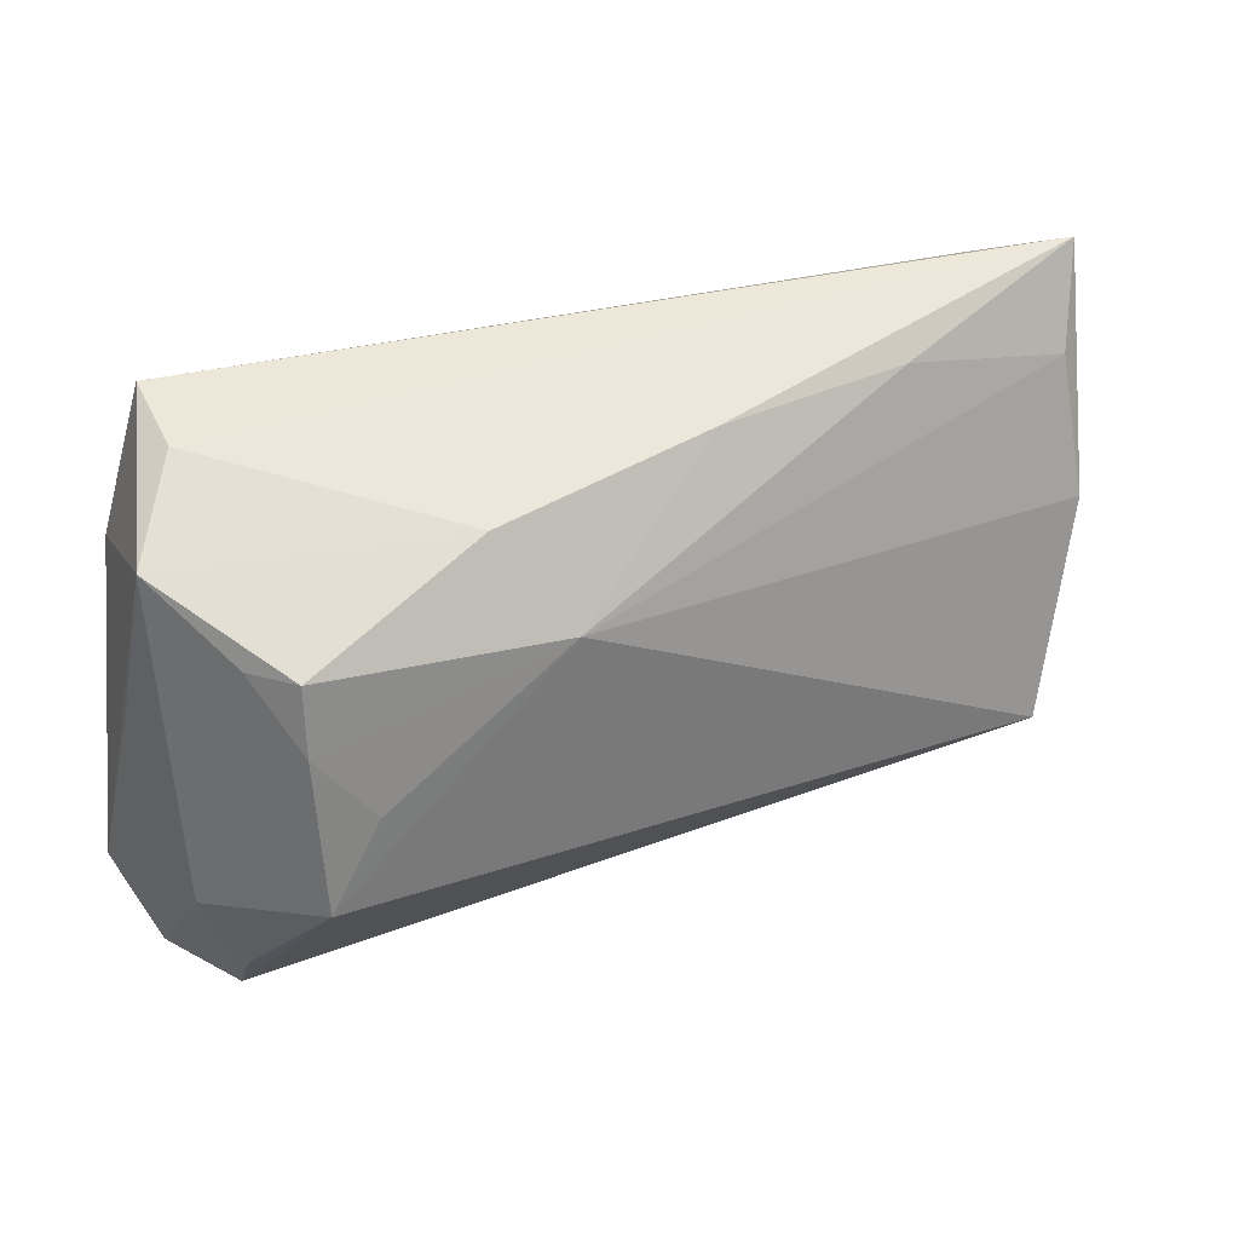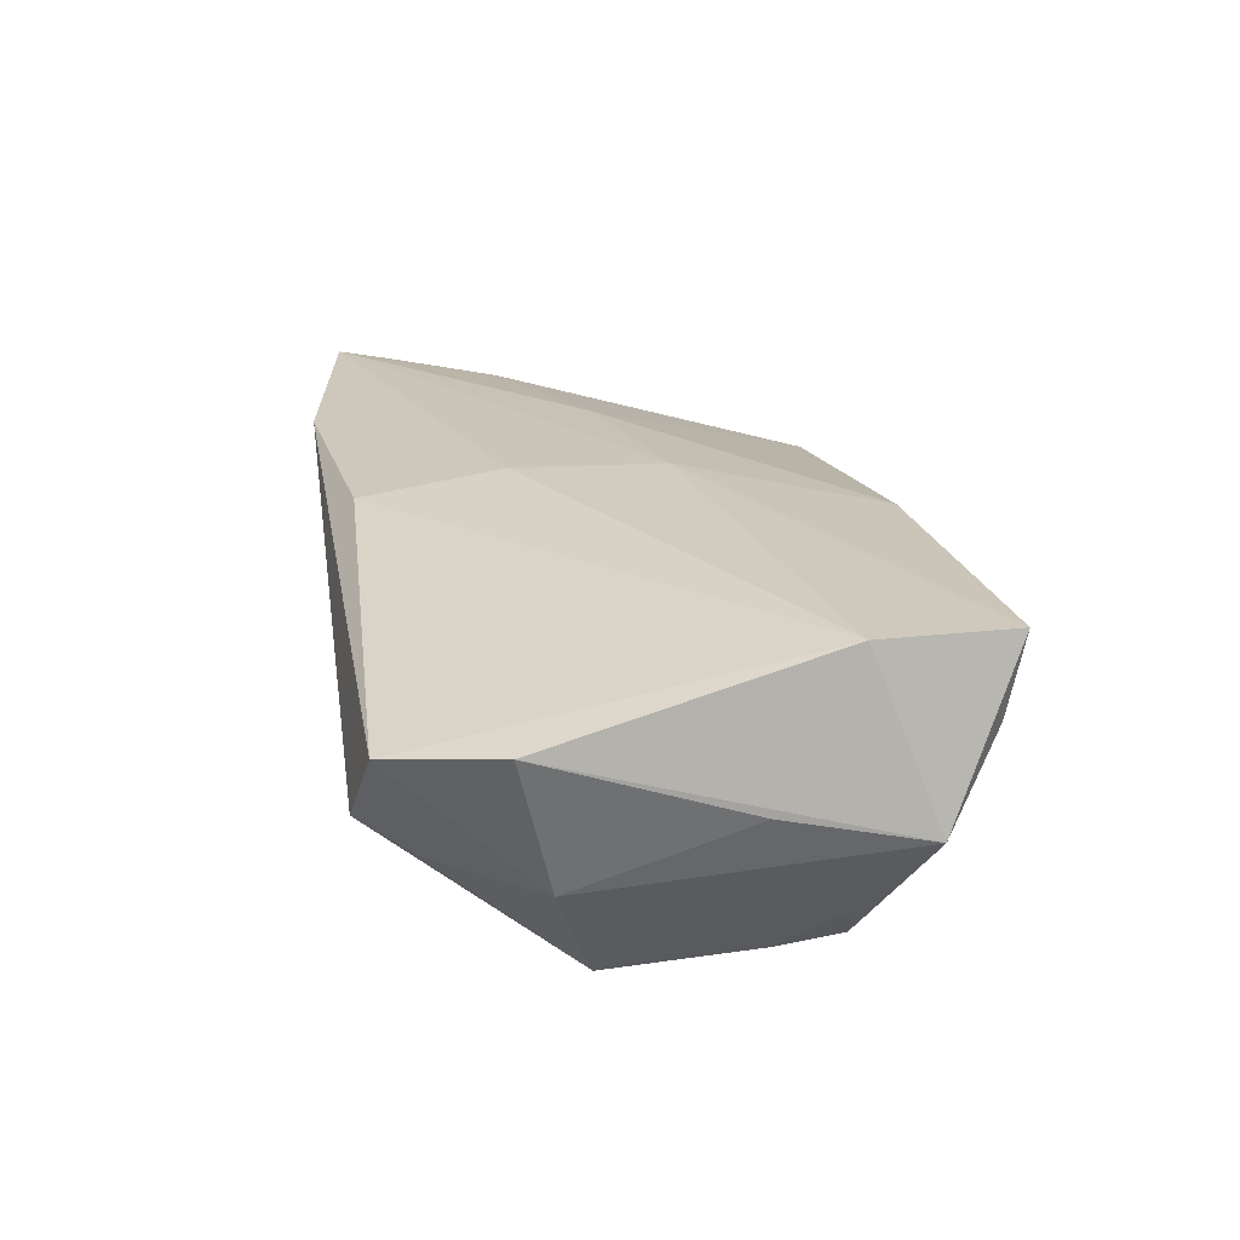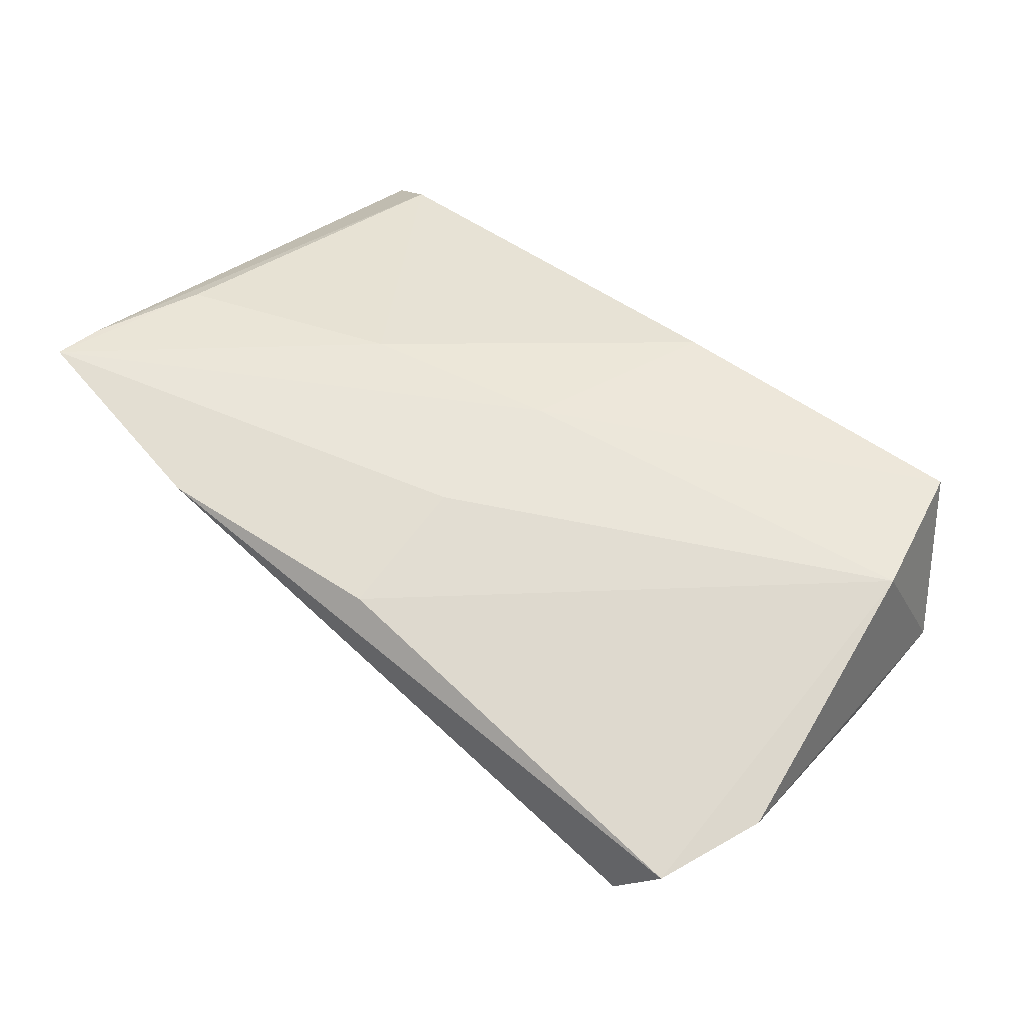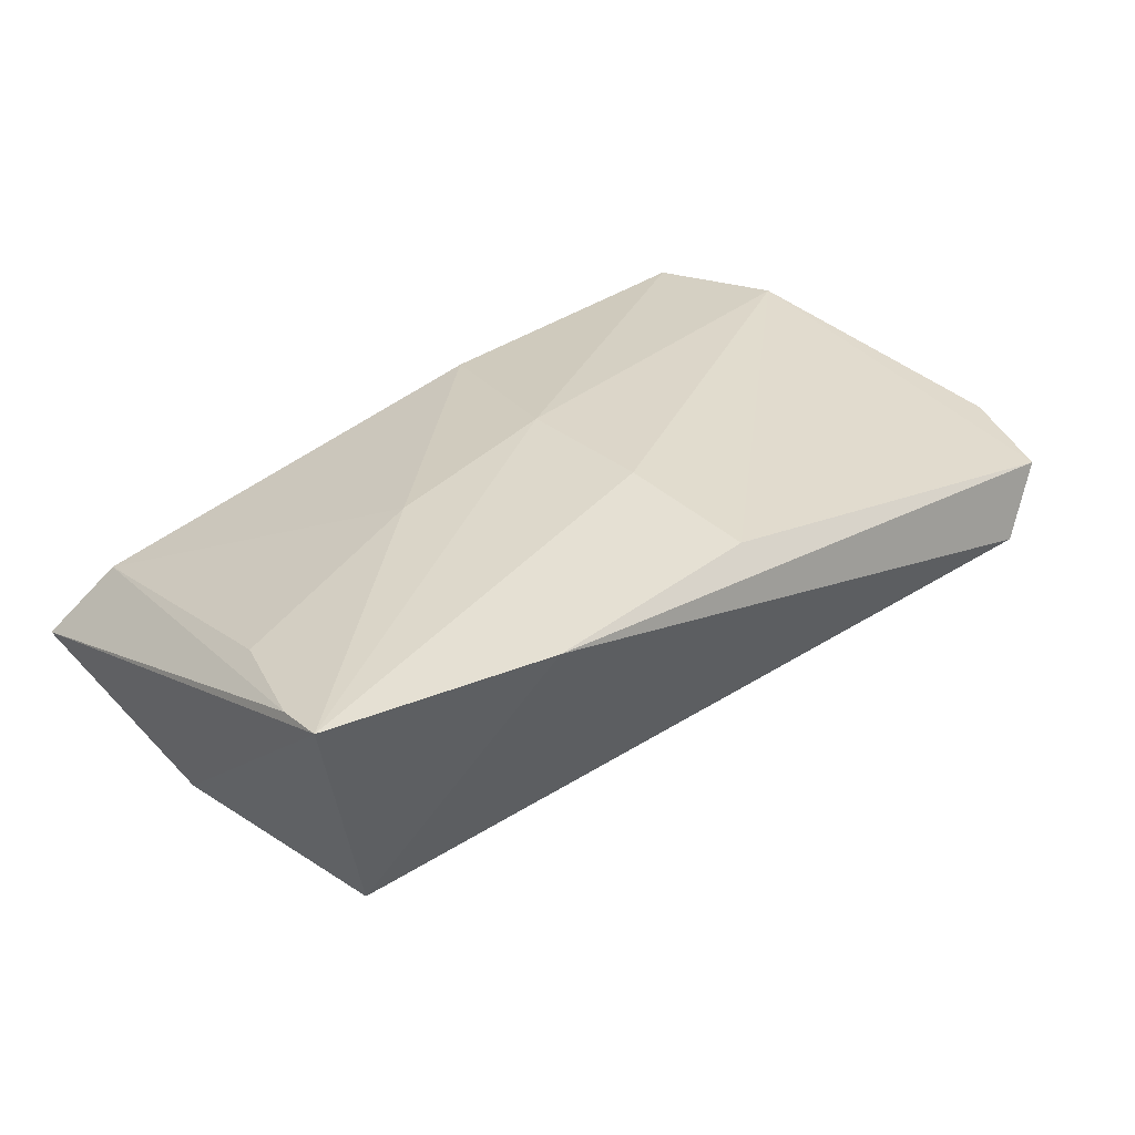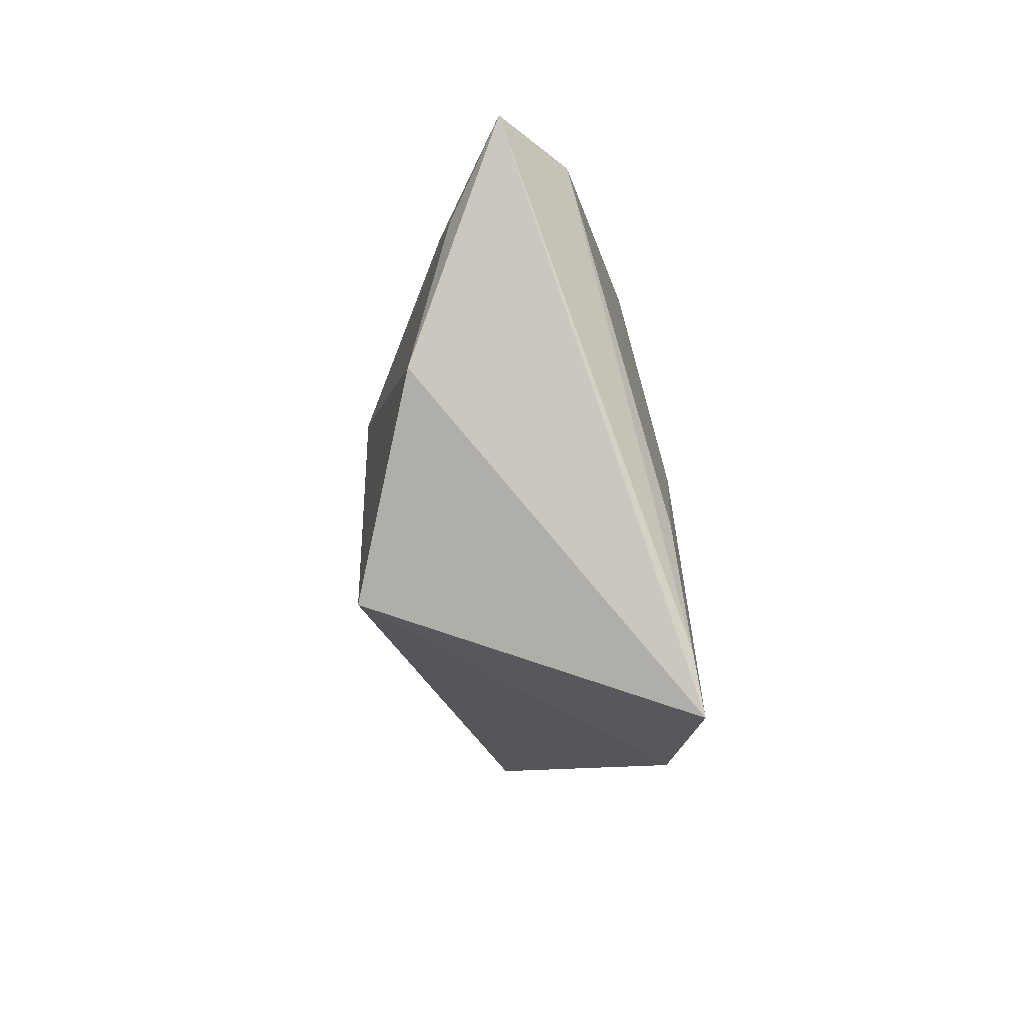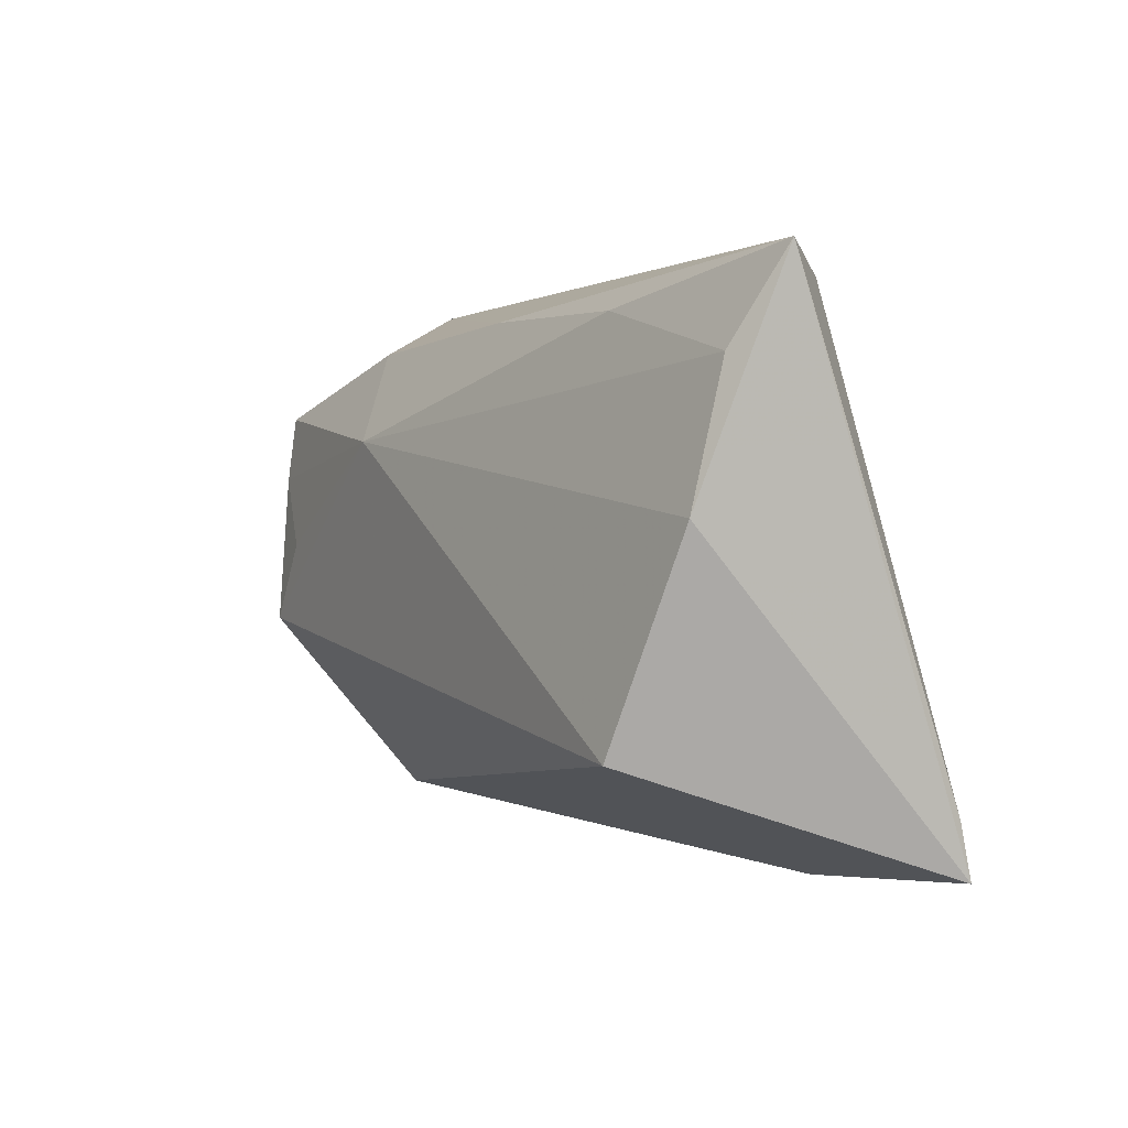
<metadata>
{"format":"obj","ext":"obj","renderer":"f3d","projection":"perspective","resolution":1024,"background":"white","views":[{"elev":34.1,"azim":149.2,"up":"+Y"},{"elev":23.6,"azim":82.4,"up":"+Z"},{"elev":59.3,"azim":42.5,"up":"+Z"},{"elev":31.2,"azim":-38.8,"up":"+Z"},{"elev":-9.3,"azim":-93.3,"up":"+Y"},{"elev":2.9,"azim":-118.3,"up":"+Y"}]}
</metadata>
<code>
v 0.04595 -0.02598 -0.003689
v -0.05142 0.02244 -0.01054
v 0.04272 -0.009038 -0.01991
v 0.04643 0.01687 -0.01258
v 0.03673 0.0007206 -0.01983
v -0.05548 0.03327 -0.005419
v 0.05053 -0.03036 0.009263
v -0.05632 -0.02416 0.01444
v 0.005161 0.02981 0.01406
v -0.001238 0.00525 0.01784
v 0.04273 0.01695 -0.01745
v 0.04833 0.0163 0.01744
v 0.01469 0.01398 -0.01991
v 0.04306 0.009059 -0.01839
v -0.029 -0.03423 0.01519
v -0.04771 0.03017 0.002499
v -0.0296 0.02746 -0.01105
v -0.05677 -0.03055 0.0155
v 0.04374 0.03327 0.01573
v 0.04529 -0.03241 0.0008448
v -0.005659 0.02735 -0.01192
v -0.04425 -0.01783 -0.01991
v 0.05489 -0.01749 0.01062
v 0.05143 -0.01365 -0.005919
v 0.05204 0.02387 -0.002565
v -0.02506 -0.0004429 0.01626
v -0.001229 -0.01307 0.01814
v -0.05195 -0.01022 0.01289
v 0.02105 0.02468 -0.01372
v -0.05204 0.006458 -0.01484
v 0.04451 0.03097 0.006196
v 0.0002303 -0.03012 0.0159
v 0.05334 0.006612 0.001957
f 3 20 22
f 23 25 12
f 12 25 19
f 12 7 23
f 16 19 6
f 16 9 19
f 18 27 10
f 19 9 10
f 10 12 19
f 27 12 10
f 33 25 23
f 25 11 29
f 20 7 15
f 15 27 18
f 18 22 15
f 15 22 20
f 24 7 20
f 23 7 24
f 24 33 23
f 25 33 24
f 8 6 18
f 18 28 8
f 8 16 6
f 28 16 8
f 26 28 18
f 18 10 26
f 26 10 9
f 9 16 26
f 26 16 28
f 4 11 25
f 4 24 3
f 25 24 4
f 6 2 30
f 18 6 30
f 30 22 18
f 19 25 31
f 25 29 31
f 29 21 31
f 6 19 31
f 31 21 6
f 27 15 32
f 32 15 7
f 32 12 27
f 7 12 32
f 1 20 3
f 3 24 1
f 1 24 20
f 14 4 3
f 11 4 14
f 3 5 14
f 13 29 11
f 13 21 29
f 22 30 13
f 13 30 2
f 3 22 13
f 13 5 3
f 11 14 13
f 13 14 5
f 6 21 17
f 21 13 17
f 17 2 6
f 17 13 2

</code>
